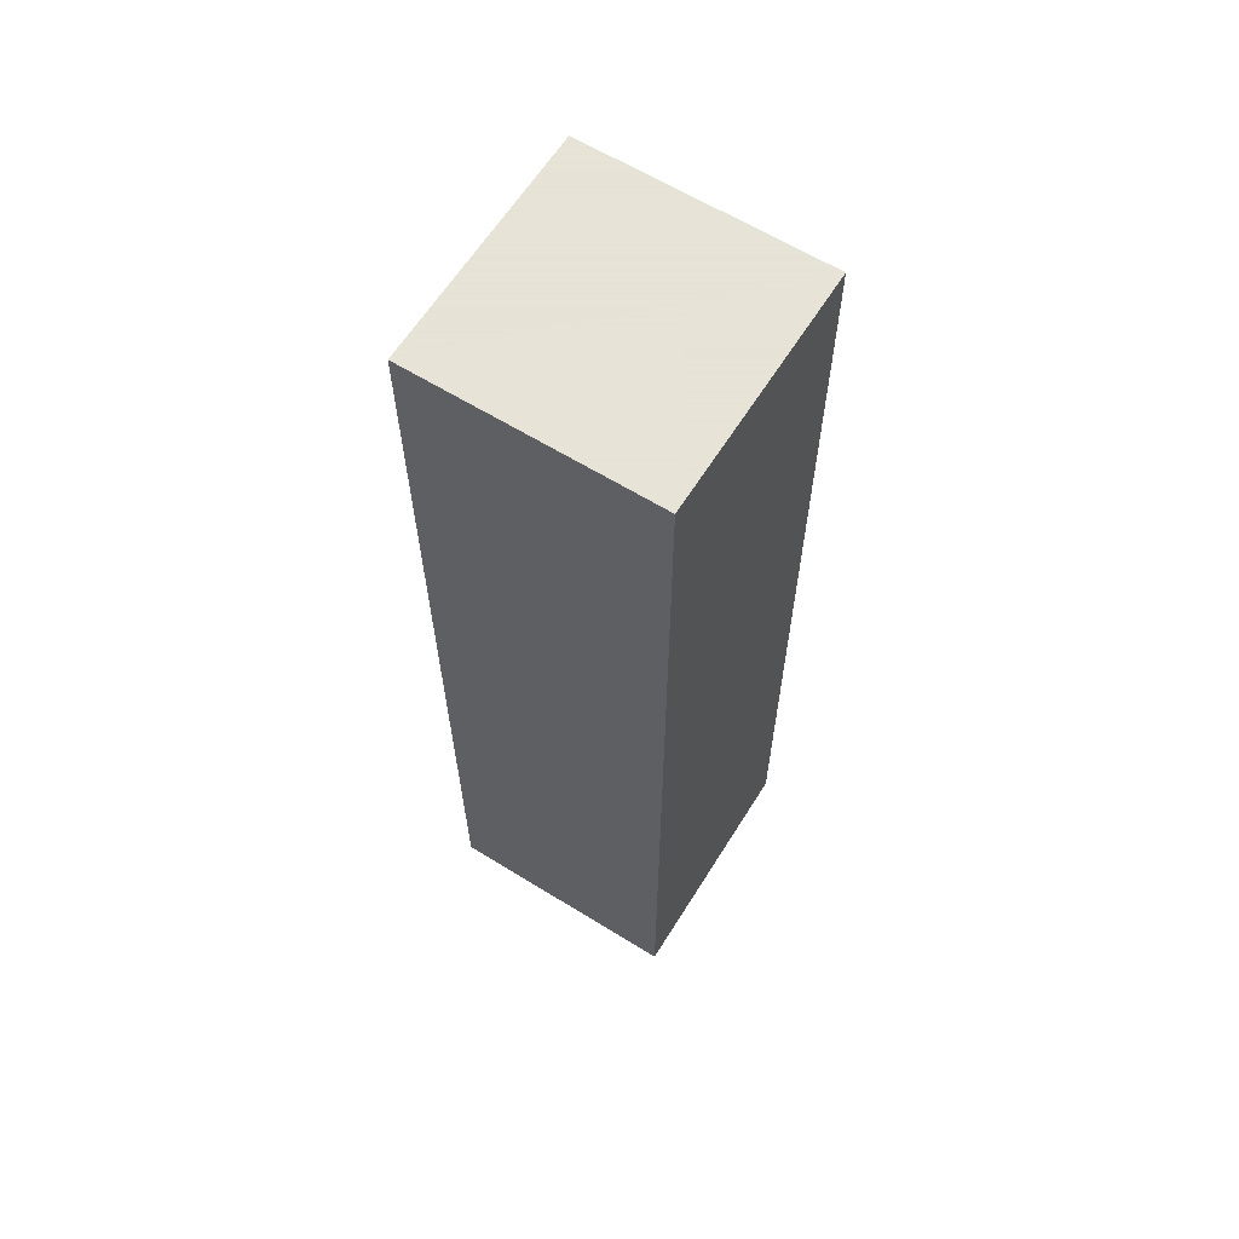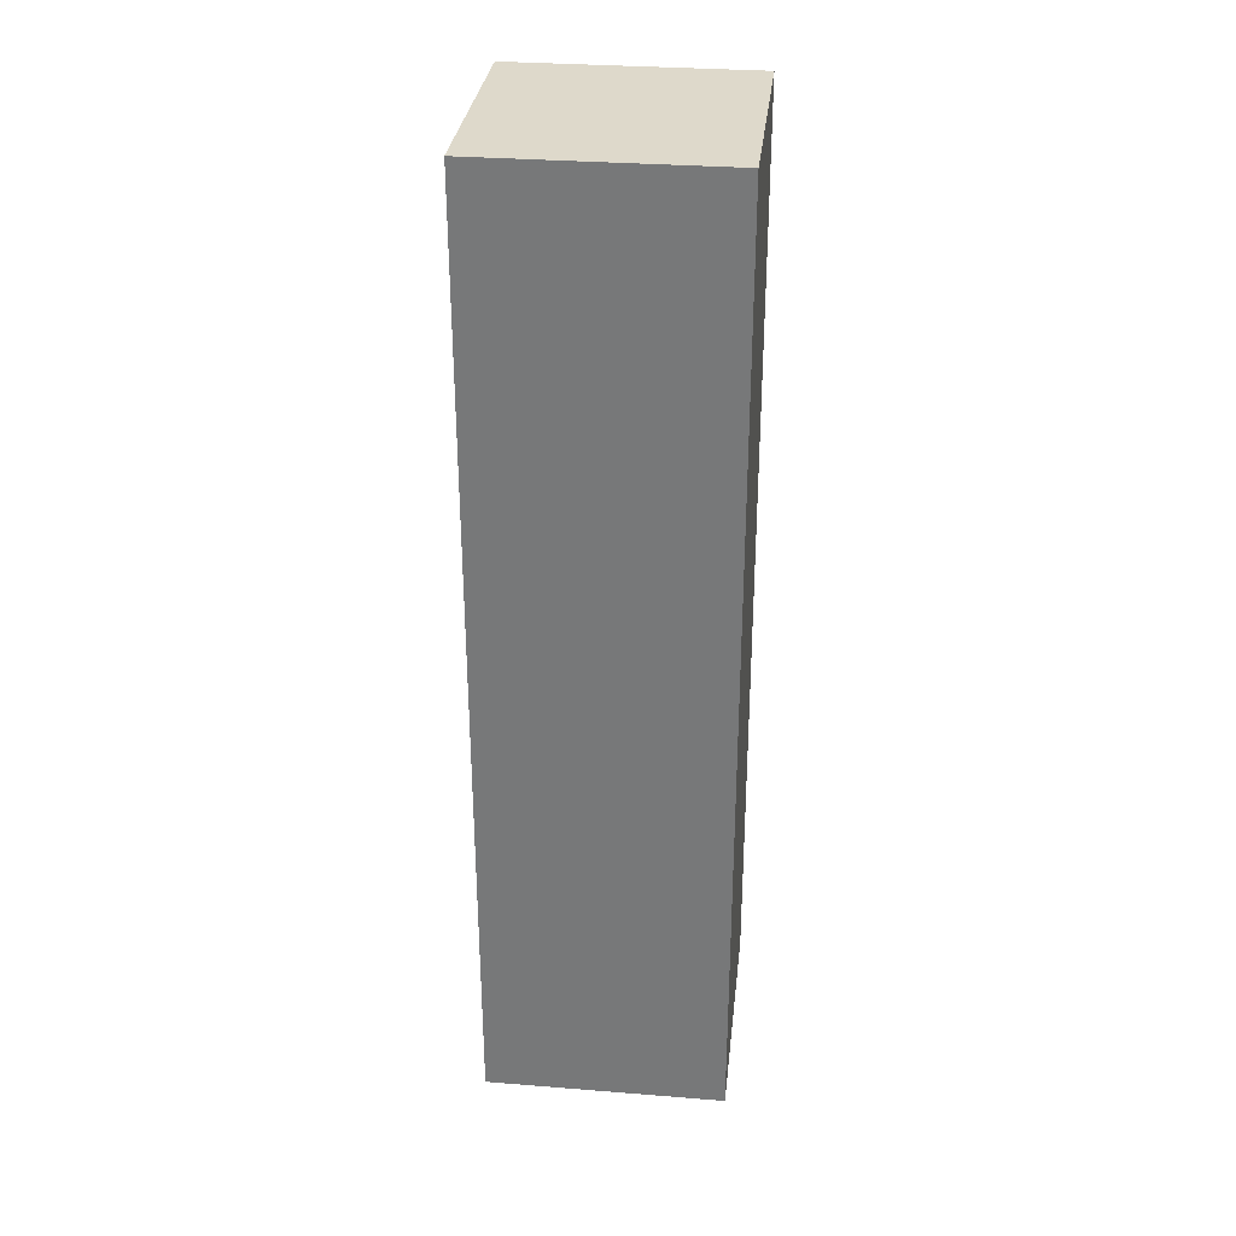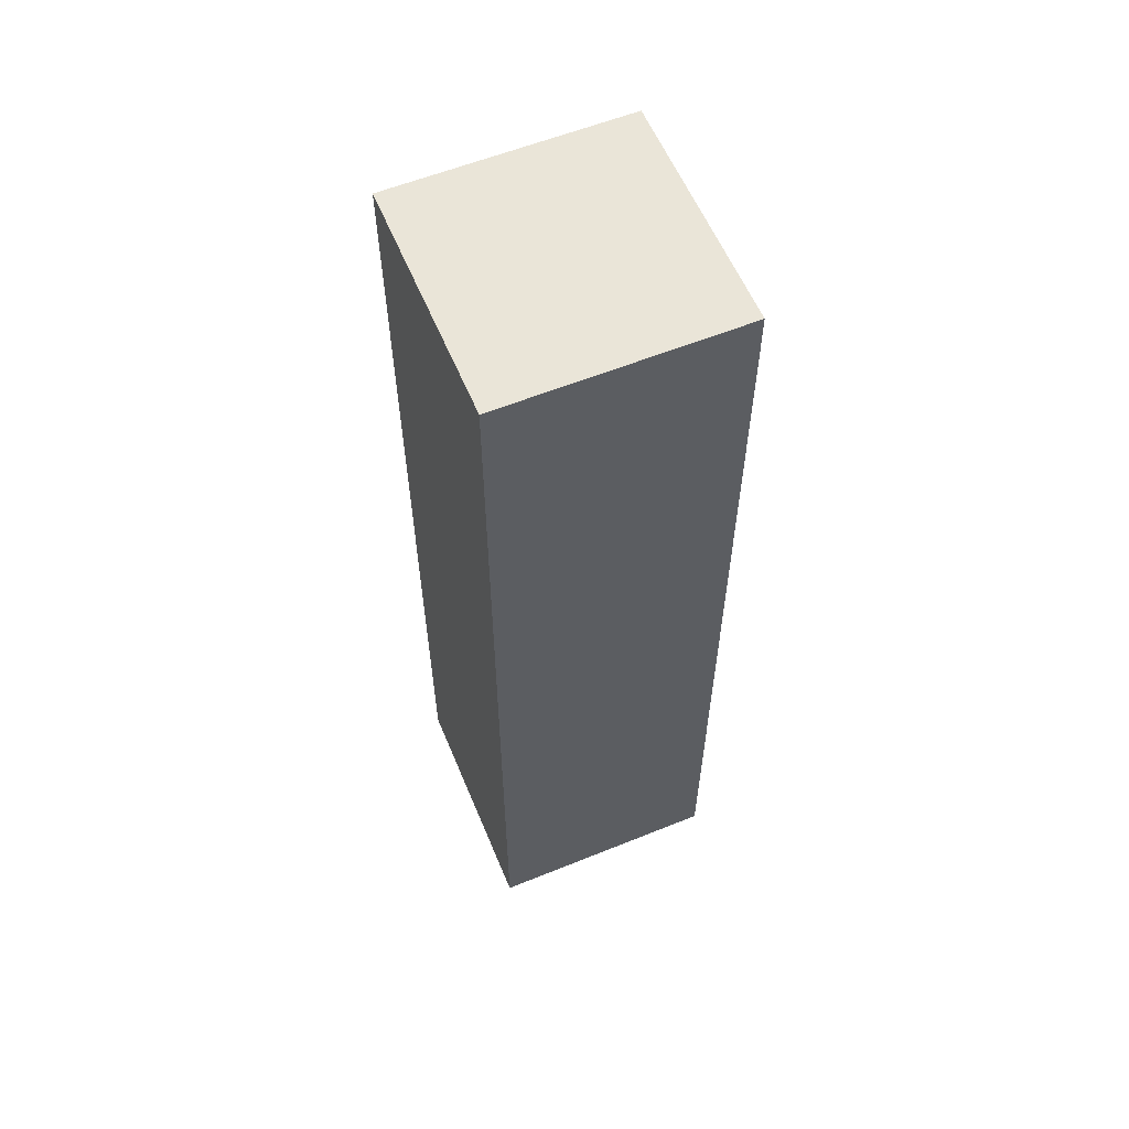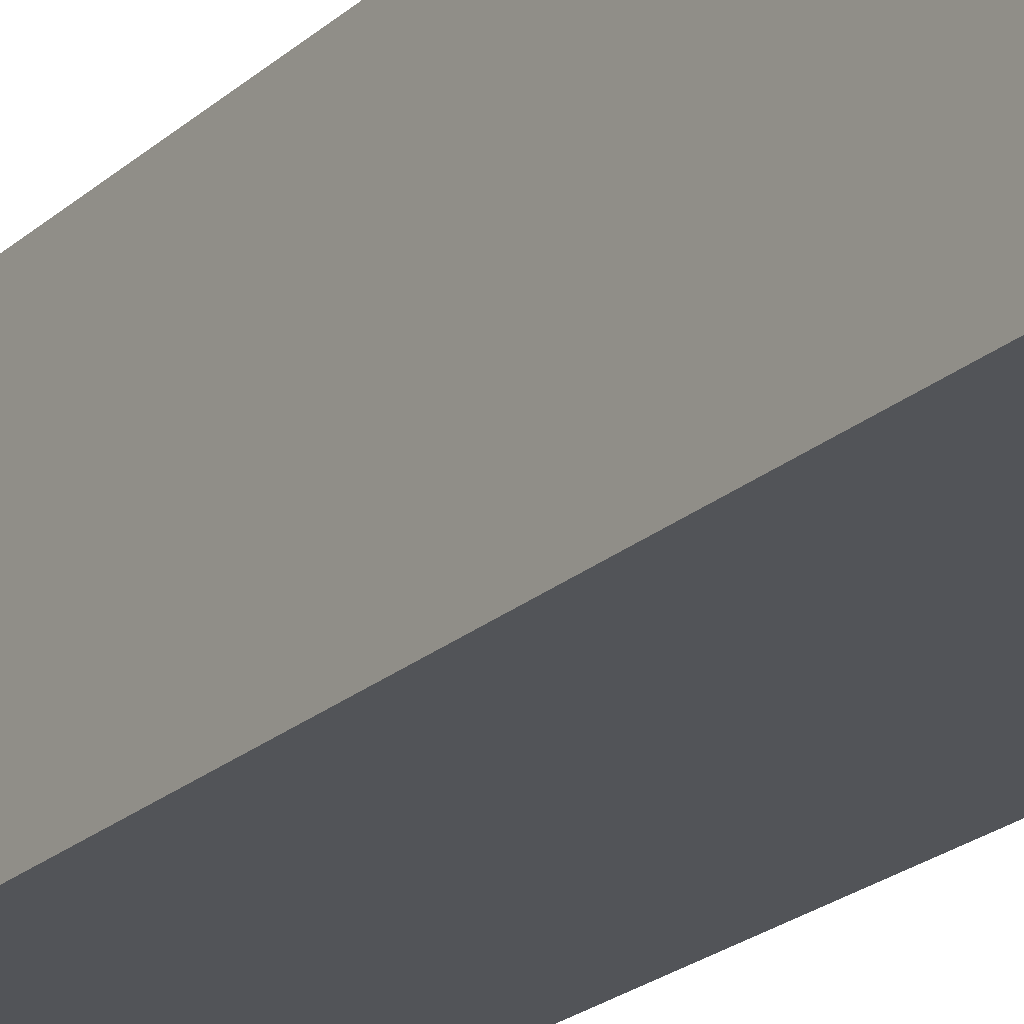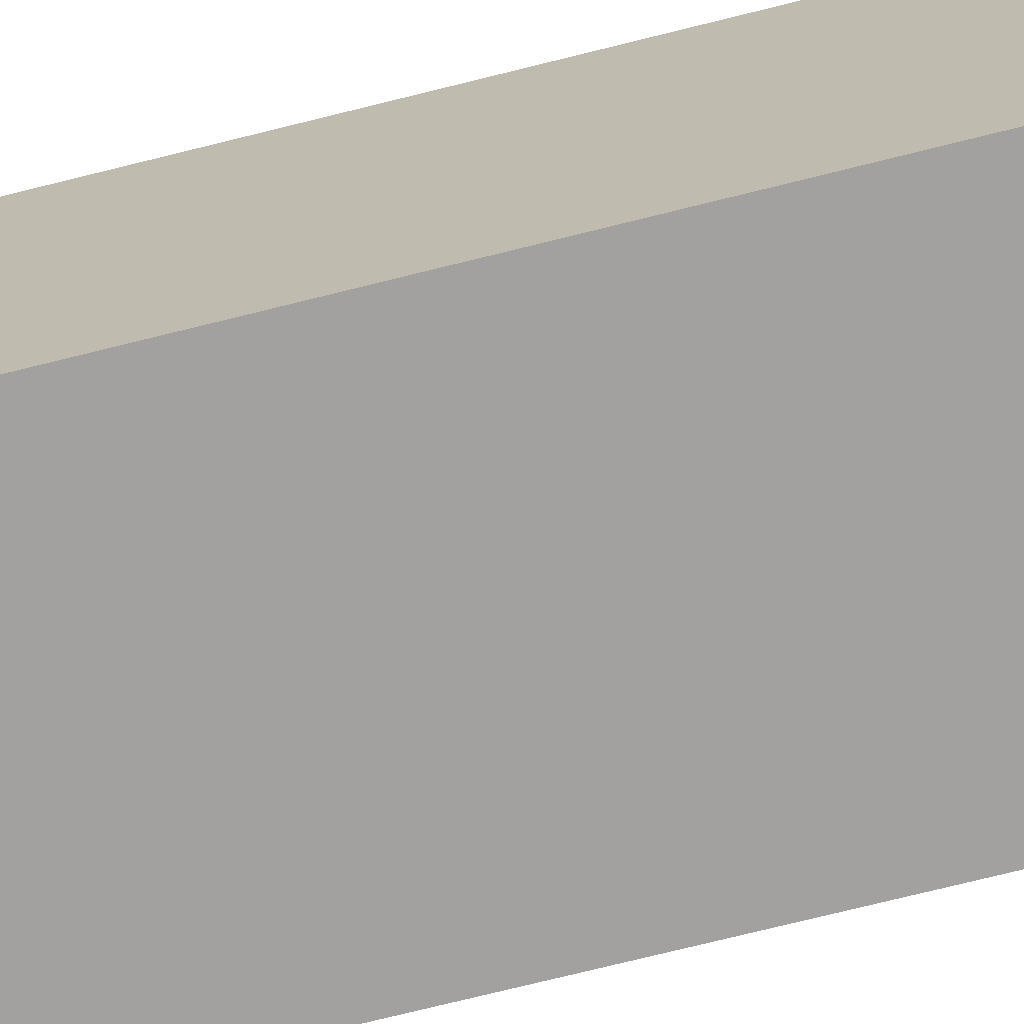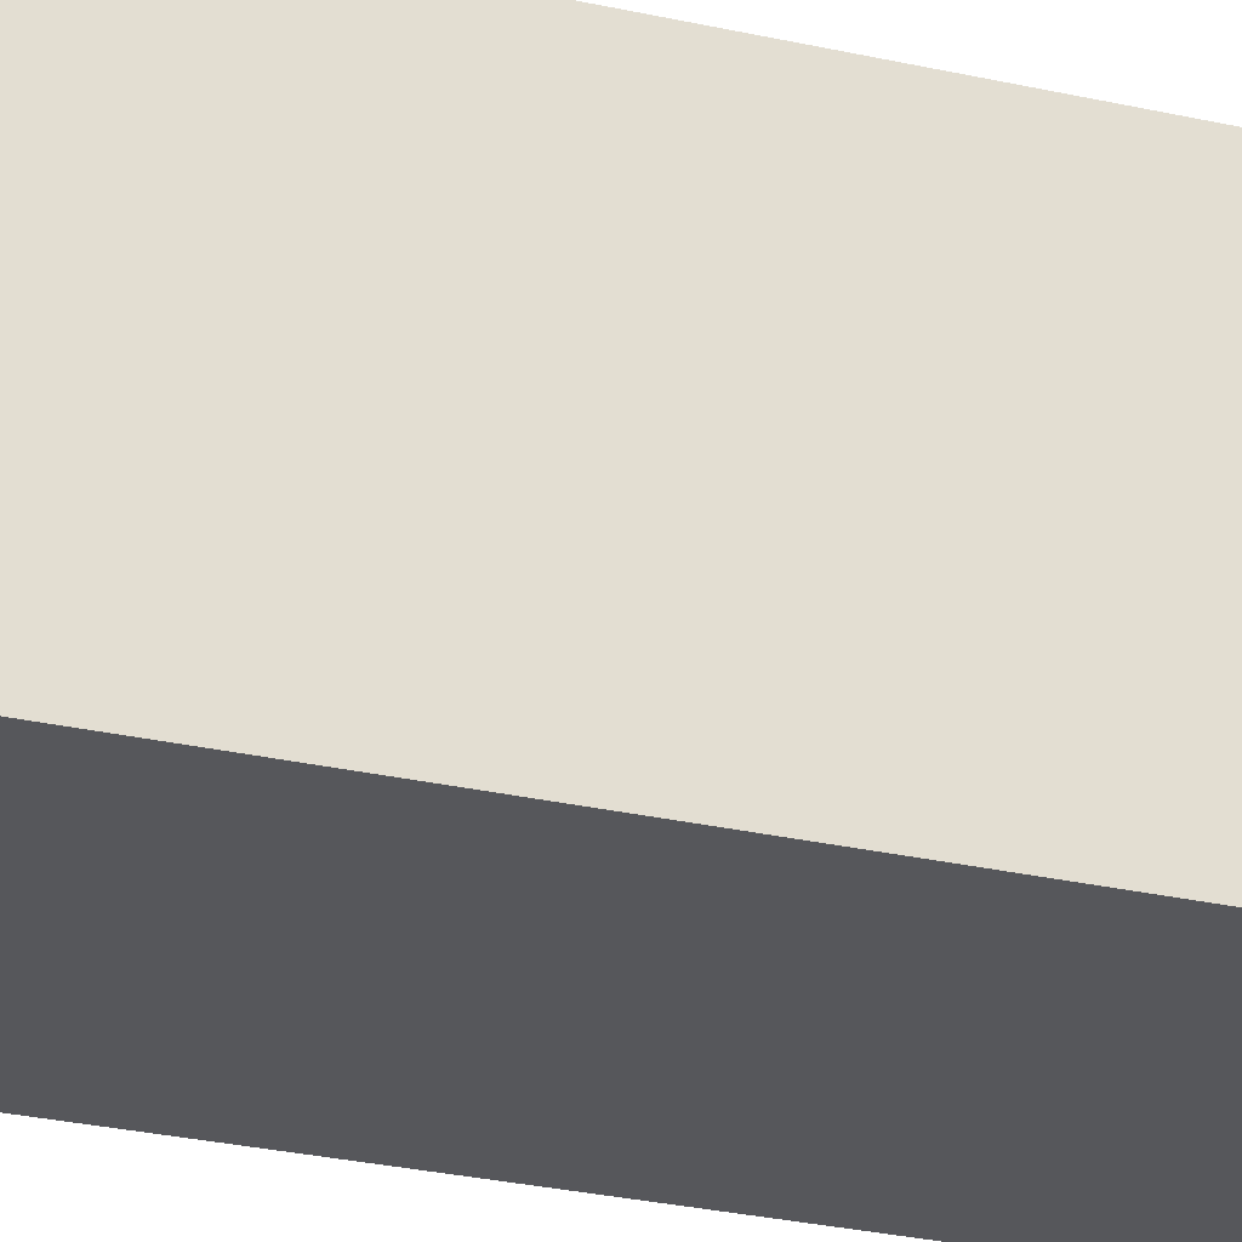
<metadata>
{"format":"obj","ext":"obj","renderer":"f3d","projection":"perspective","resolution":1024,"background":"white","views":[{"elev":62.8,"azim":32.0,"up":"+Y"},{"elev":31.7,"azim":-173.6,"up":"+Y"},{"elev":58.9,"azim":-112.6,"up":"+Y"},{"elev":-22.8,"azim":145.3,"up":"+Z"},{"elev":-72.3,"azim":-75.9,"up":"+Z"},{"elev":-27.2,"azim":70.4,"up":"+Z"}]}
</metadata>
<code>
o Collider_Cube.004
v -0.5 -1 0.5
v -0.5 3 0.5
v -0.5 -1 -0.5
v -0.5 3 -0.5
v 0.5 -1 0.5
v 0.5 3 0.5
v 0.5 -1 -0.5
v 0.5 3 -0.5
f 1 2 4 3
f 3 4 8 7
f 7 8 6 5
f 5 6 2 1
f 3 7 5 1
f 8 4 2 6

</code>
